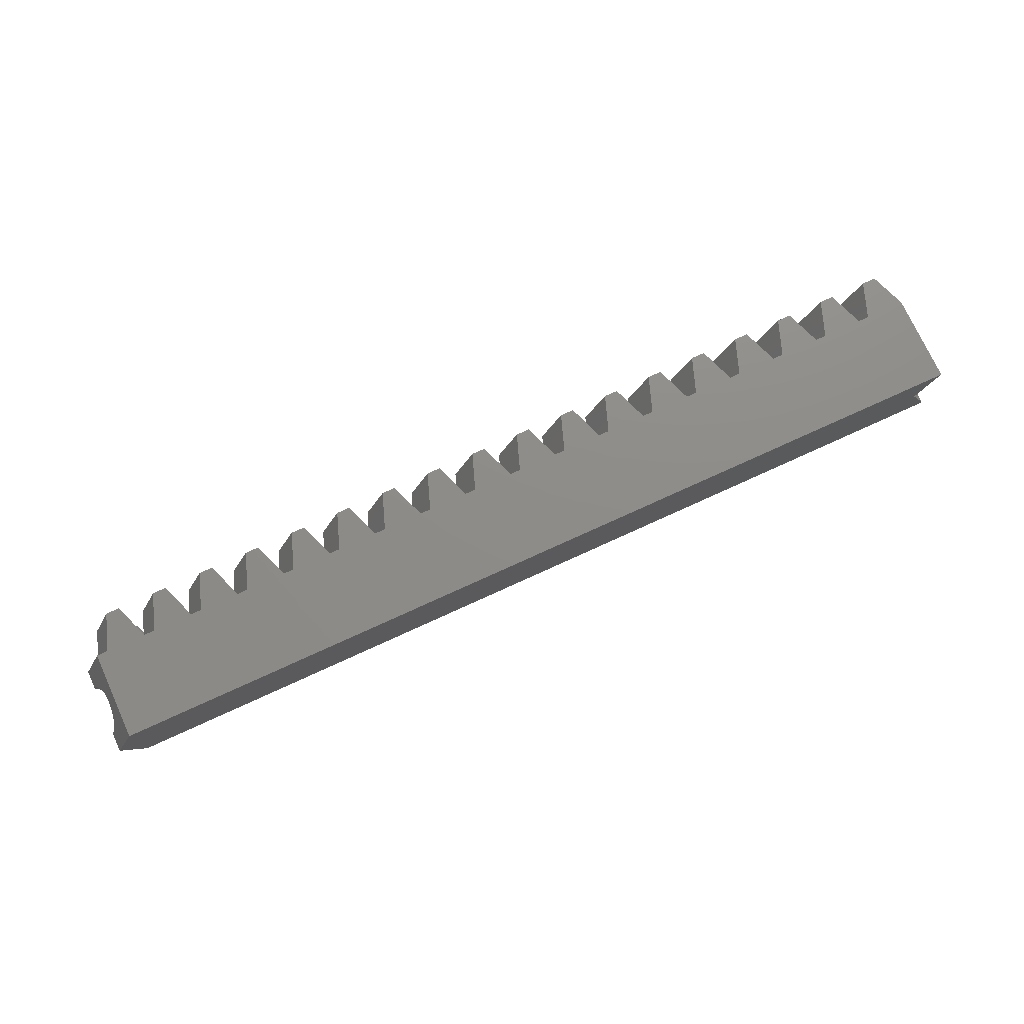
<metadata>
{"format":"stl","ext":"stl","renderer":"f3d","projection":"perspective","resolution":1024,"background":"white","views":[{"elev":74.7,"azim":155.4,"up":"+Z"}]}
</metadata>
<code>
# stl→obj: 429 verts, 862 faces
v 49.58 4.6 9.223
v -44.67 4.6 9.223
v -44.67 -4.6 9.223
v 49.58 -4.6 9.223
v -43.67 0.8034 7.073
v -43.65 0.9571 7.017
v -42.6 2.595 4.763
v -42.52 4.6 4.6
v -42.52 2.6 4.6
v -42.68 2.579 4.926
v -42.75 2.554 5.087
v -42.82 2.518 5.247
v -42.9 2.473 5.403
v -42.97 2.417 5.557
v -43.04 2.353 5.707
v -43.1 2.278 5.853
v -43.17 2.195 5.993
v -43.23 2.103 6.128
v -43.29 2.003 6.257
v -43.35 1.895 6.38
v -43.4 1.78 6.495
v -43.45 1.657 6.603
v -43.5 1.528 6.703
v -43.54 1.393 6.795
v -43.58 1.253 6.878
v -43.62 1.107 6.953
v -43.69 0.6466 7.118
v -43.71 0.4872 7.154
v -43.72 0.3259 7.179
v -43.73 0.1633 7.195
v -43.73 -9.133e-15 7.2
v -43.73 -0.1633 7.195
v -43.72 -0.3259 7.179
v -43.71 -0.4872 7.154
v -43.67 -0.8034 7.073
v -43.69 -0.6466 7.118
v -43.65 -0.9571 7.017
v -43.62 -1.107 6.953
v -43.58 -1.253 6.878
v -43.54 -1.393 6.795
v -43.5 -1.528 6.703
v -43.45 -1.657 6.603
v -43.4 -1.78 6.495
v -43.35 -1.895 6.38
v -43.29 -2.003 6.257
v -43.23 -2.103 6.128
v -43.17 -2.195 5.993
v -43.1 -2.278 5.853
v -43.04 -2.353 5.707
v -42.97 -2.417 5.557
v -42.9 -2.473 5.403
v -42.82 -2.518 5.247
v -42.75 -2.554 5.087
v -42.68 -2.579 4.926
v -42.6 -2.595 4.763
v -42.52 -2.6 4.6
v -42.52 -4.6 4.6
v -44.66 -4.6 9.2
v 51.72 4.6 4.6
v 49.58 4.6 -0.02312
v -44.67 4.6 -0.02312
v 50.53 -0.3259 7.179
v 50.75 1.528 6.703
v 50.79 1.657 6.603
v 51.72 -4.6 4.6
v 51.72 -2.6 4.6
v 51.65 -2.595 4.763
v 51.57 -2.579 4.926
v 51.5 -2.554 5.087
v 51.42 -2.518 5.247
v 51.35 -2.473 5.403
v 51.28 -2.417 5.557
v 51.21 -2.353 5.707
v 51.65 2.595 4.763
v 51.72 2.6 4.6
v 51.14 -2.278 5.853
v 51.08 -2.195 5.993
v 51.01 -2.103 6.128
v 50.95 -2.003 6.257
v 50.9 -1.895 6.38
v 50.84 -1.78 6.495
v 50.79 -1.657 6.603
v 50.75 -1.528 6.703
v 50.71 -1.393 6.795
v 50.67 -1.253 6.878
v 50.63 -1.107 6.953
v 50.6 -0.9571 7.017
v 50.58 -0.8034 7.073
v 50.56 -0.6466 7.118
v 50.54 -0.4872 7.154
v 50.52 -0.1633 7.195
v 50.52 1.179e-14 7.2
v 50.52 0.1633 7.195
v 50.53 0.3259 7.179
v 50.54 0.4872 7.154
v 50.56 0.6466 7.118
v 50.58 0.8034 7.073
v 50.6 0.9571 7.017
v 50.63 1.107 6.953
v 50.67 1.253 6.878
v 50.84 1.78 6.495
v 50.9 1.895 6.38
v 50.71 1.393 6.795
v 50.95 2.003 6.257
v 51.01 2.103 6.128
v 51.08 2.195 5.993
v 51.14 2.278 5.853
v 51.21 2.353 5.707
v 51.28 2.417 5.557
v 51.35 2.473 5.403
v 51.42 2.518 5.247
v 51.5 2.554 5.087
v 51.57 2.579 4.926
v -44.66 -4.6 -9.916e-15
v -44.67 -4.6 -0.02312
v -40.53 -4.6 -9e-15
v -39.43 -4.6 9.2
v -40.53 -4.6 9.2
v 49.58 -4.6 -0.02312
v 50.62 -4.6 4.6
v -38.39 -4.6 4.6
v -35.3 -4.6 9.2
v -34.2 -4.6 9.2
v -39.43 -4.6 -8.756e-15
v -35.3 -4.6 -7.838e-15
v -37.29 -4.6 4.6
v -30.06 -4.6 9.2
v -27.92 -4.6 4.6
v -28.96 -4.6 9.2
v -5.872 -4.6 4.6
v -8.017 -4.6 9.2
v -6.973 -4.6 4.6
v 3.499 -4.6 4.6
v 1.354 -4.6 3.005e-16
v 4.6 -4.6 4.6
v -34.2 -4.6 -7.593e-15
v -30.06 -4.6 -6.675e-15
v -19.59 -4.6 9.2
v -17.45 -4.6 4.6
v -18.49 -4.6 9.2
v -24.83 -4.6 9.2
v -23.73 -4.6 9.2
v -28.96 -4.6 -6.431e-15
v -24.83 -4.6 -5.513e-15
v -26.82 -4.6 4.6
v -9.118 -4.6 9.2
v -0.636 -4.6 4.6
v -2.781 -4.6 9.2
v -1.737 -4.6 4.6
v 20.31 -4.6 4.6
v 18.16 -4.6 9.2
v 19.21 -4.6 4.6
v -23.73 -4.6 -5.268e-15
v -19.59 -4.6 -4.35e-15
v 1.354 -4.6 9.2
v 2.455 -4.6 9.2
v -14.35 -4.6 9.2
v -13.25 -4.6 9.2
v 29.68 -4.6 4.6
v 27.53 -4.6 6.114e-15
v 30.78 -4.6 4.6
v -18.49 -4.6 -4.105e-15
v -14.35 -4.6 -3.187e-15
v 43.24 -4.6 9.2
v 45.39 -4.6 4.6
v 44.34 -4.6 9.2
v 11.83 -4.6 9.2
v 13.97 -4.6 4.6
v 12.93 -4.6 9.2
v 11.83 -4.6 2.626e-15
v 15.07 -4.6 4.6
v -13.25 -4.6 -2.943e-15
v -9.118 -4.6 -2.025e-15
v -16.34 -4.6 4.6
v 22.3 -4.6 9.2
v 24.44 -4.6 4.6
v 23.4 -4.6 9.2
v -3.882 -4.6 9.2
v -8.017 -4.6 -1.78e-15
v -3.882 -4.6 -8.621e-16
v 32.77 -4.6 9.2
v 34.91 -4.6 4.6
v 33.87 -4.6 9.2
v 28.63 -4.6 9.2
v -2.781 -4.6 -6.175e-16
v 9.836 -4.6 4.6
v 7.691 -4.6 9.2
v 8.735 -4.6 4.6
v 6.59 -4.6 9.2
v -32.05 -4.6 4.6
v 2.455 -4.6 5.451e-16
v 6.59 -4.6 1.463e-15
v 48.48 -4.6 1.076e-14
v -21.58 -4.6 4.6
v 7.691 -4.6 1.708e-15
v 38.01 -4.6 9.2
v 40.15 -4.6 4.6
v 39.11 -4.6 9.2
v 17.06 -4.6 9.2
v -11.11 -4.6 4.6
v 38.01 -4.6 8.439e-15
v 41.25 -4.6 4.6
v 12.93 -4.6 2.87e-15
v 17.06 -4.6 3.788e-15
v 27.53 -4.6 9.2
v 32.77 -4.6 7.276e-15
v 36.02 -4.6 4.6
v 18.16 -4.6 4.033e-15
v 22.3 -4.6 4.951e-15
v 39.11 -4.6 8.683e-15
v 23.4 -4.6 5.196e-15
v 25.54 -4.6 4.6
v 28.63 -4.6 6.358e-15
v 33.87 -4.6 7.521e-15
v 46.49 -4.6 4.6
v -12.21 -4.6 4.6
v 48.48 -4.6 9.2
v 44.34 -4.6 9.846e-15
v 43.24 -4.6 9.602e-15
v -22.68 -4.6 4.6
v -33.15 -4.6 4.6
v -44.67 -4.6 9.2
v -43.3 -8.35 9.2
v -41.9 -8.35 9.2
v -41.16 -8.35 4.6
v -43.65 -0.9571 2.183
v -42.6 -2.595 4.437
v -43.62 -1.107 2.247
v -42.68 -2.579 4.274
v -42.75 -2.554 4.113
v -42.82 -2.518 3.953
v -42.9 -2.473 3.797
v -42.97 -2.417 3.643
v -43.04 -2.353 3.493
v -43.1 -2.278 3.347
v -43.17 -2.195 3.207
v -43.23 -2.103 3.072
v -43.29 -2.003 2.943
v -43.35 -1.895 2.82
v -43.4 -1.78 2.705
v -43.45 -1.657 2.597
v -43.5 -1.528 2.497
v -43.54 -1.393 2.405
v -43.58 -1.253 2.322
v -43.67 -0.8034 2.127
v -43.69 -0.6466 2.082
v -43.71 -0.4872 2.046
v -43.72 -0.3259 2.021
v -43.73 -0.1633 2.005
v -43.73 -1.029e-14 2
v -43.73 0.1633 2.005
v -43.72 0.3259 2.021
v -43.71 0.4872 2.046
v -43.69 0.6466 2.082
v -43.67 0.8034 2.127
v -43.65 0.9571 2.183
v -43.62 1.107 2.247
v -43.58 1.253 2.322
v -43.54 1.393 2.405
v -43.5 1.528 2.497
v -43.45 1.657 2.597
v -43.4 1.78 2.705
v -43.35 1.895 2.82
v -43.29 2.003 2.943
v -43.23 2.103 3.072
v -43.17 2.195 3.207
v -43.1 2.278 3.347
v -43.04 2.353 3.493
v -42.97 2.417 3.643
v -42.9 2.473 3.797
v -42.82 2.518 3.953
v -42.75 2.554 4.113
v -42.68 2.579 4.274
v -42.6 2.595 4.437
v 51.57 2.579 4.274
v 51.65 2.595 4.437
v 51.5 2.554 4.113
v 51.42 2.518 3.953
v 51.35 2.473 3.797
v 51.28 2.417 3.643
v 51.21 2.353 3.493
v 51.14 2.278 3.347
v 51.08 2.195 3.207
v 51.01 2.103 3.072
v 50.95 2.003 2.943
v 50.9 1.895 2.82
v 50.84 1.78 2.705
v 50.79 1.657 2.597
v 50.75 1.528 2.497
v 50.71 1.393 2.405
v 50.67 1.253 2.322
v 50.63 1.107 2.247
v 50.6 0.9571 2.183
v 50.58 0.8034 2.127
v 50.56 0.6466 2.082
v 50.54 0.4872 2.046
v 50.53 0.3259 2.021
v 50.52 0.1633 2.005
v 50.52 1.064e-14 2
v 50.52 -0.1633 2.005
v 50.53 -0.3259 2.021
v 50.54 -0.4872 2.046
v 50.56 -0.6466 2.082
v 50.58 -0.8034 2.127
v 50.6 -0.9571 2.183
v 50.63 -1.107 2.247
v 50.67 -1.253 2.322
v 50.71 -1.393 2.405
v 50.75 -1.528 2.497
v 50.79 -1.657 2.597
v 50.84 -1.78 2.705
v 50.9 -1.895 2.82
v 50.95 -2.003 2.943
v 51.01 -2.103 3.072
v 51.08 -2.195 3.207
v 51.14 -2.278 3.347
v 51.21 -2.353 3.493
v 51.28 -2.417 3.643
v 51.35 -2.473 3.797
v 51.42 -2.518 3.953
v 51.5 -2.554 4.113
v 51.57 -2.579 4.274
v 51.65 -2.595 4.437
v -44.67 -4.6 -9.918e-15
v -43.3 -8.35 -9.615e-15
v -41.9 -8.35 -9.303e-15
v -39.75 -8.35 4.6
v -38.07 -8.35 9.2
v -36.66 -8.35 9.2
v -35.92 -8.35 4.6
v -38.07 -8.35 -8.453e-15
v -36.66 -8.35 -8.141e-15
v -34.52 -8.35 4.6
v -32.83 -8.35 9.2
v -31.43 -8.35 9.2
v -30.69 -8.35 4.6
v -32.83 -8.35 -7.29e-15
v -31.43 -8.35 -6.978e-15
v -29.28 -8.35 4.6
v -27.6 -8.35 9.2
v -26.19 -8.35 9.2
v -25.45 -8.35 4.6
v -27.6 -8.35 -6.128e-15
v -26.19 -8.35 -5.816e-15
v -24.05 -8.35 4.6
v -22.36 -8.35 9.2
v -20.96 -8.35 9.2
v -20.22 -8.35 4.6
v -22.36 -8.35 -4.965e-15
v -20.96 -8.35 -4.653e-15
v -18.81 -8.35 4.6
v -17.12 -8.35 9.2
v -15.72 -8.35 9.2
v -14.98 -8.35 4.6
v -17.12 -8.35 -3.802e-15
v -15.72 -8.35 -3.49e-15
v -13.57 -8.35 4.6
v -11.89 -8.35 9.2
v -10.48 -8.35 9.2
v -9.743 -8.35 4.6
v -11.89 -8.35 -2.64e-15
v -10.48 -8.35 -2.328e-15
v -8.338 -8.35 4.6
v -6.652 -8.35 9.2
v -5.247 -8.35 9.2
v -4.507 -8.35 4.6
v -6.652 -8.35 -1.477e-15
v -5.247 -8.35 -1.165e-15
v -3.102 -8.35 4.6
v -1.416 -8.35 9.2
v -0.01135 -8.35 9.2
v 0.7289 -8.35 4.6
v -1.416 -8.35 -3.144e-16
v -0.01135 -8.35 -2.521e-18
v 2.134 -8.35 4.6
v 3.82 -8.35 9.2
v 5.225 -8.35 9.2
v 5.965 -8.35 4.6
v 3.82 -8.35 8.482e-16
v 5.225 -8.35 1.16e-15
v 7.37 -8.35 4.6
v 9.056 -8.35 9.2
v 10.46 -8.35 9.2
v 11.2 -8.35 4.6
v 9.056 -8.35 2.011e-15
v 10.46 -8.35 2.323e-15
v 12.61 -8.35 4.6
v 14.29 -8.35 9.2
v 15.7 -8.35 9.2
v 16.44 -8.35 4.6
v 14.29 -8.35 3.173e-15
v 15.7 -8.35 3.485e-15
v 17.84 -8.35 4.6
v 19.53 -8.35 9.2
v 20.93 -8.35 9.2
v 21.67 -8.35 4.6
v 19.53 -8.35 4.336e-15
v 20.93 -8.35 4.648e-15
v 23.08 -8.35 4.6
v 24.76 -8.35 9.2
v 26.17 -8.35 9.2
v 26.91 -8.35 4.6
v 24.76 -8.35 5.499e-15
v 26.17 -8.35 5.811e-15
v 28.31 -8.35 4.6
v 30 -8.35 9.2
v 31.4 -8.35 9.2
v 32.14 -8.35 4.6
v 30 -8.35 6.661e-15
v 31.4 -8.35 6.973e-15
v 33.55 -8.35 4.6
v 35.24 -8.35 9.2
v 36.64 -8.35 9.2
v 37.38 -8.35 4.6
v 35.24 -8.35 7.824e-15
v 36.64 -8.35 8.136e-15
v 38.79 -8.35 4.6
v 40.47 -8.35 9.2
v 41.88 -8.35 9.2
v 42.62 -8.35 4.6
v 40.47 -8.35 8.987e-15
v 41.88 -8.35 9.298e-15
v 44.02 -8.35 4.6
v 45.71 -8.35 9.2
v 47.11 -8.35 9.2
v 47.85 -8.35 4.6
v 45.71 -8.35 1.015e-14
v 47.11 -8.35 1.046e-14
v 49.26 -8.35 4.6
f 1 2 3
f 4 1 3
f 5 3 6
f 7 8 9
f 10 8 7
f 11 8 10
f 12 8 11
f 13 8 12
f 14 8 13
f 15 8 14
f 2 8 16
f 2 16 17
f 2 17 18
f 2 18 19
f 2 19 20
f 2 20 21
f 2 21 22
f 2 22 23
f 2 23 24
f 2 24 25
f 2 25 26
f 2 26 6
f 2 6 3
f 27 3 5
f 28 3 27
f 29 3 28
f 30 3 29
f 31 3 30
f 32 3 31
f 33 3 32
f 34 3 33
f 35 3 36
f 37 3 35
f 38 3 37
f 3 38 39
f 39 40 3
f 40 41 3
f 41 42 3
f 42 43 3
f 43 44 3
f 44 45 3
f 45 46 3
f 46 47 3
f 47 48 3
f 48 49 3
f 49 50 3
f 50 51 3
f 51 52 3
f 52 53 3
f 53 54 3
f 54 55 3
f 55 56 3
f 57 56 57
f 58 56 57
f 3 56 58
f 16 8 15
f 36 3 34
f 2 1 8
f 8 1 59
f 8 59 60
f 8 60 61
f 62 1 4
f 63 64 59
f 65 66 4
f 66 67 4
f 67 68 4
f 68 69 4
f 69 70 4
f 70 71 4
f 71 72 4
f 72 73 4
f 74 75 59
f 73 76 4
f 76 77 4
f 77 78 4
f 78 79 4
f 79 80 4
f 80 81 4
f 81 82 4
f 82 83 4
f 83 84 4
f 84 85 4
f 85 86 4
f 86 87 4
f 87 88 4
f 88 89 4
f 89 90 4
f 91 1 62
f 92 1 91
f 93 1 92
f 94 1 93
f 95 1 94
f 96 1 95
f 97 1 96
f 98 1 97
f 99 1 98
f 100 1 99
f 101 102 59
f 103 1 100
f 63 1 103
f 59 1 63
f 104 105 59
f 102 104 59
f 105 106 59
f 106 107 59
f 107 108 59
f 108 109 59
f 110 111 59
f 111 112 59
f 112 113 59
f 90 62 4
f 64 101 59
f 109 110 59
f 113 74 59
f 114 115 116
f 4 3 58
f 117 4 118
f 118 4 58
f 115 119 116
f 120 65 4
f 121 117 118
f 122 4 117
f 123 4 122
f 119 124 116
f 119 125 124
f 116 126 121
f 127 128 129
f 127 4 123
f 129 4 127
f 130 131 132
f 133 134 135
f 119 136 125
f 119 137 136
f 138 139 140
f 141 4 129
f 142 4 141
f 119 143 137
f 119 144 143
f 128 137 145
f 146 132 131
f 138 4 142
f 140 4 138
f 147 148 149
f 150 151 152
f 119 153 144
f 119 154 153
f 155 133 156
f 157 4 140
f 158 4 157
f 159 160 161
f 119 162 154
f 119 163 162
f 164 165 166
f 167 168 169
f 146 4 158
f 131 4 146
f 168 170 171
f 119 172 163
f 119 173 172
f 139 154 174
f 175 176 177
f 178 4 131
f 148 4 178
f 119 179 173
f 119 180 179
f 181 182 183
f 155 4 148
f 156 4 155
f 161 184 159
f 119 185 180
f 119 134 185
f 186 187 188
f 132 173 130
f 189 4 156
f 187 4 189
f 136 190 125
f 119 191 134
f 119 192 191
f 171 169 168
f 124 126 116
f 167 4 187
f 120 193 119
f 169 4 167
f 153 194 144
f 119 195 192
f 119 170 195
f 143 145 137
f 196 197 198
f 199 4 169
f 151 4 199
f 172 200 163
f 197 201 202
f 119 203 170
f 119 204 203
f 162 174 154
f 205 159 184
f 175 4 151
f 177 4 175
f 185 147 180
f 182 206 207
f 119 208 204
f 119 209 208
f 179 130 173
f 199 152 151
f 205 4 177
f 184 4 205
f 195 186 192
f 210 202 201
f 119 211 209
f 119 160 211
f 176 209 212
f 191 135 134
f 189 188 187
f 181 4 184
f 183 4 181
f 208 150 204
f 202 198 197
f 119 213 160
f 119 206 213
f 207 183 182
f 203 171 170
f 178 149 148
f 196 4 183
f 198 4 196
f 213 161 160
f 119 214 206
f 119 201 214
f 215 166 165
f 211 212 209
f 157 216 158
f 164 4 198
f 166 4 164
f 217 120 4
f 218 165 219
f 119 210 201
f 119 219 210
f 214 207 206
f 141 220 142
f 217 4 166
f 122 221 123
f 119 65 120
f 119 218 219
f 119 193 218
f 218 215 165
f 152 204 150
f 212 177 176
f 188 192 186
f 149 180 147
f 216 163 200
f 135 156 133
f 220 144 194
f 221 125 190
f 200 158 216
f 174 140 139
f 194 142 220
f 145 129 128
f 190 123 221
f 126 117 121
f 58 222 223
f 118 58 224
f 224 58 223
f 58 57 222
f 222 57 225
f 225 57 57
f 8 61 9
f 226 61 115
f 227 114 57
f 56 57 57
f 226 114 228
f 229 114 227
f 226 115 114
f 230 114 229
f 231 114 230
f 232 114 231
f 233 114 232
f 234 114 233
f 235 114 234
f 236 114 235
f 237 114 236
f 238 114 237
f 239 114 238
f 240 114 239
f 241 114 240
f 242 114 241
f 243 114 242
f 244 114 243
f 228 114 244
f 245 61 226
f 246 61 245
f 247 61 246
f 248 61 247
f 249 61 248
f 250 61 249
f 251 61 250
f 252 61 251
f 253 61 252
f 254 61 253
f 255 61 254
f 256 61 255
f 257 61 256
f 258 61 257
f 259 61 258
f 260 61 259
f 261 61 260
f 262 61 261
f 263 61 262
f 264 61 263
f 265 61 264
f 266 61 265
f 267 61 266
f 268 61 267
f 269 61 268
f 270 61 269
f 271 61 270
f 272 61 271
f 273 61 272
f 274 61 273
f 9 61 274
f 227 57 56
f 66 56 55
f 66 55 67
f 55 54 67
f 67 54 68
f 54 53 68
f 68 53 69
f 53 52 69
f 69 52 70
f 52 51 70
f 70 51 71
f 51 50 71
f 71 50 72
f 50 49 72
f 72 49 73
f 49 48 73
f 73 48 76
f 48 47 76
f 76 47 77
f 47 46 77
f 77 46 78
f 46 45 78
f 78 45 79
f 45 44 79
f 79 44 80
f 44 43 80
f 80 43 81
f 43 42 81
f 81 42 82
f 42 41 82
f 82 41 83
f 41 40 83
f 83 40 84
f 40 39 84
f 84 39 85
f 39 38 85
f 85 38 86
f 38 37 86
f 86 37 87
f 37 35 87
f 87 35 88
f 35 36 88
f 88 36 89
f 36 34 89
f 89 34 90
f 34 33 90
f 90 33 62
f 33 32 62
f 62 32 91
f 32 31 91
f 91 31 92
f 30 93 31
f 31 93 92
f 29 94 30
f 30 94 93
f 28 95 29
f 29 95 94
f 27 96 28
f 28 96 95
f 5 97 27
f 27 97 96
f 6 98 5
f 5 98 97
f 26 99 6
f 6 99 98
f 25 100 26
f 26 100 99
f 24 103 25
f 25 103 100
f 23 63 24
f 24 63 103
f 22 64 23
f 23 64 63
f 21 101 22
f 22 101 64
f 21 20 102
f 101 21 102
f 20 19 104
f 102 20 104
f 19 18 105
f 104 19 105
f 18 17 106
f 105 18 106
f 17 16 107
f 106 17 107
f 16 15 108
f 107 16 108
f 15 14 109
f 108 15 109
f 14 13 110
f 109 14 110
f 13 12 111
f 110 13 111
f 12 11 112
f 111 12 112
f 11 10 113
f 112 11 113
f 10 7 74
f 113 10 74
f 7 9 75
f 7 75 74
f 61 60 115
f 115 60 119
f 60 59 75
f 275 60 276
f 276 60 75
f 277 60 275
f 278 60 277
f 279 60 278
f 280 60 279
f 281 60 280
f 282 60 281
f 283 60 282
f 284 60 283
f 285 60 284
f 286 60 285
f 287 60 286
f 288 60 287
f 289 60 288
f 290 60 289
f 291 60 290
f 292 60 291
f 293 60 292
f 294 60 293
f 295 60 294
f 296 60 295
f 297 60 296
f 298 60 297
f 299 60 298
f 300 60 299
f 301 60 300
f 302 60 301
f 303 60 302
f 304 60 303
f 305 60 304
f 119 60 305
f 119 305 306
f 119 306 307
f 119 307 308
f 119 308 309
f 65 309 310
f 65 310 311
f 65 311 312
f 65 312 313
f 65 313 314
f 65 314 315
f 65 315 316
f 65 316 317
f 65 317 318
f 65 318 319
f 65 319 320
f 65 320 321
f 65 321 322
f 65 322 323
f 65 323 66
f 119 309 65
f 9 274 276
f 75 9 276
f 323 227 66
f 66 227 56
f 114 324 57
f 324 114 325
f 325 114 116
f 325 116 326
f 116 327 326
f 121 327 116
f 121 224 327
f 118 224 121
f 122 117 328
f 329 122 328
f 328 117 330
f 330 117 126
f 330 126 331
f 331 126 124
f 124 125 331
f 331 125 332
f 125 333 332
f 221 333 125
f 221 329 333
f 122 329 221
f 127 123 334
f 335 127 334
f 334 123 336
f 336 123 190
f 336 190 337
f 337 190 136
f 136 137 337
f 337 137 338
f 137 339 338
f 128 339 137
f 128 335 339
f 127 335 128
f 141 129 340
f 341 141 340
f 340 129 342
f 342 129 145
f 342 145 343
f 343 145 143
f 143 144 343
f 343 144 344
f 144 345 344
f 220 345 144
f 220 341 345
f 141 341 220
f 138 142 346
f 347 138 346
f 346 142 348
f 348 142 194
f 348 194 349
f 349 194 153
f 153 154 349
f 349 154 350
f 154 351 350
f 139 351 154
f 139 347 351
f 138 347 139
f 157 140 352
f 353 157 352
f 352 140 354
f 354 140 174
f 354 174 355
f 355 174 162
f 162 163 355
f 355 163 356
f 163 357 356
f 216 357 163
f 216 353 357
f 157 353 216
f 146 158 358
f 359 146 358
f 358 158 360
f 360 158 200
f 360 200 361
f 361 200 172
f 172 173 361
f 361 173 362
f 173 363 362
f 132 363 173
f 132 359 363
f 146 359 132
f 178 131 364
f 365 178 364
f 364 131 366
f 366 131 130
f 366 130 367
f 367 130 179
f 179 180 367
f 367 180 368
f 180 369 368
f 149 369 180
f 149 365 369
f 178 365 149
f 155 148 370
f 371 155 370
f 370 148 372
f 372 148 147
f 372 147 373
f 373 147 185
f 185 134 373
f 373 134 374
f 134 375 374
f 133 375 134
f 133 371 375
f 155 371 133
f 189 156 376
f 377 189 376
f 376 156 378
f 378 156 135
f 378 135 379
f 379 135 191
f 191 192 379
f 379 192 380
f 192 381 380
f 188 381 192
f 188 377 381
f 189 377 188
f 167 187 382
f 383 167 382
f 382 187 384
f 384 187 186
f 384 186 385
f 385 186 195
f 195 170 385
f 385 170 386
f 170 387 386
f 168 387 170
f 168 383 387
f 167 383 168
f 199 169 388
f 389 199 388
f 388 169 390
f 390 169 171
f 390 171 391
f 391 171 203
f 203 204 391
f 391 204 392
f 204 393 392
f 152 393 204
f 152 389 393
f 199 389 152
f 175 151 394
f 395 175 394
f 394 151 396
f 396 151 150
f 396 150 397
f 397 150 208
f 208 209 397
f 397 209 398
f 209 399 398
f 176 399 209
f 176 395 399
f 175 395 176
f 205 177 400
f 401 205 400
f 400 177 402
f 402 177 212
f 402 212 403
f 403 212 211
f 211 160 403
f 403 160 404
f 160 405 404
f 159 405 160
f 159 401 405
f 205 401 159
f 181 184 406
f 407 181 406
f 406 184 408
f 408 184 161
f 408 161 409
f 409 161 213
f 213 206 409
f 409 206 410
f 206 411 410
f 182 411 206
f 182 407 411
f 181 407 182
f 196 183 412
f 413 196 412
f 412 183 414
f 414 183 207
f 414 207 415
f 415 207 214
f 214 201 415
f 415 201 416
f 201 417 416
f 197 417 201
f 197 413 417
f 196 413 197
f 164 198 418
f 419 164 418
f 418 198 420
f 420 198 202
f 420 202 421
f 421 202 210
f 210 219 421
f 421 219 422
f 219 423 422
f 165 423 219
f 165 419 423
f 164 419 165
f 217 166 424
f 425 217 424
f 424 166 426
f 426 166 215
f 426 215 427
f 427 215 218
f 218 193 427
f 427 193 428
f 193 429 428
f 120 429 193
f 120 425 429
f 217 425 120
f 224 223 225
f 327 224 225
f 325 326 225
f 326 327 225
f 223 222 225
f 225 57 325
f 57 57 325
f 325 57 324
f 274 273 275
f 276 274 275
f 273 272 277
f 275 273 277
f 272 271 278
f 277 272 278
f 271 270 279
f 278 271 279
f 270 269 280
f 279 270 280
f 269 268 281
f 280 269 281
f 268 267 282
f 281 268 282
f 267 266 283
f 282 267 283
f 266 265 284
f 283 266 284
f 265 264 285
f 284 265 285
f 264 263 286
f 285 264 286
f 263 262 287
f 286 263 287
f 262 261 288
f 287 262 288
f 261 260 289
f 288 261 289
f 260 259 290
f 289 260 290
f 259 258 291
f 290 259 291
f 258 257 292
f 291 258 292
f 257 256 293
f 292 257 293
f 256 255 294
f 293 256 294
f 255 254 295
f 294 255 295
f 254 253 296
f 295 254 296
f 253 252 297
f 296 253 297
f 252 251 298
f 297 252 298
f 251 250 299
f 298 251 299
f 299 250 249
f 300 299 249
f 300 249 248
f 301 300 248
f 301 248 247
f 302 301 247
f 302 247 246
f 303 302 246
f 303 246 245
f 304 303 245
f 304 245 226
f 305 304 226
f 305 226 228
f 306 305 228
f 306 228 244
f 307 306 244
f 307 244 243
f 308 307 243
f 308 243 242
f 309 308 242
f 309 242 241
f 310 309 241
f 310 241 240
f 311 310 240
f 240 239 311
f 311 239 312
f 239 238 312
f 312 238 313
f 238 237 313
f 313 237 314
f 237 236 314
f 314 236 315
f 236 235 315
f 315 235 316
f 235 234 316
f 316 234 317
f 234 233 317
f 317 233 318
f 233 232 318
f 318 232 319
f 232 231 319
f 319 231 320
f 231 230 320
f 320 230 321
f 230 229 321
f 321 229 322
f 229 227 322
f 322 227 323
f 329 328 330
f 333 329 330
f 331 332 330
f 332 333 330
f 335 334 336
f 339 335 336
f 337 338 336
f 338 339 336
f 341 340 342
f 345 341 342
f 343 344 342
f 344 345 342
f 347 346 348
f 351 347 348
f 349 350 348
f 350 351 348
f 353 352 354
f 357 353 354
f 355 356 354
f 356 357 354
f 359 358 360
f 363 359 360
f 361 362 360
f 362 363 360
f 365 364 366
f 369 365 366
f 367 368 366
f 368 369 366
f 371 370 372
f 375 371 372
f 373 374 372
f 374 375 372
f 377 376 378
f 381 377 378
f 379 380 378
f 380 381 378
f 383 382 384
f 387 383 384
f 385 386 384
f 386 387 384
f 389 388 390
f 393 389 390
f 391 392 390
f 392 393 390
f 395 394 396
f 399 395 396
f 397 398 396
f 398 399 396
f 401 400 402
f 405 401 402
f 403 404 402
f 404 405 402
f 407 406 408
f 411 407 408
f 409 410 408
f 410 411 408
f 413 412 414
f 417 413 414
f 415 416 414
f 416 417 414
f 419 418 420
f 423 419 420
f 421 422 420
f 422 423 420
f 425 424 426
f 429 425 426
f 427 428 426
f 428 429 426

</code>
